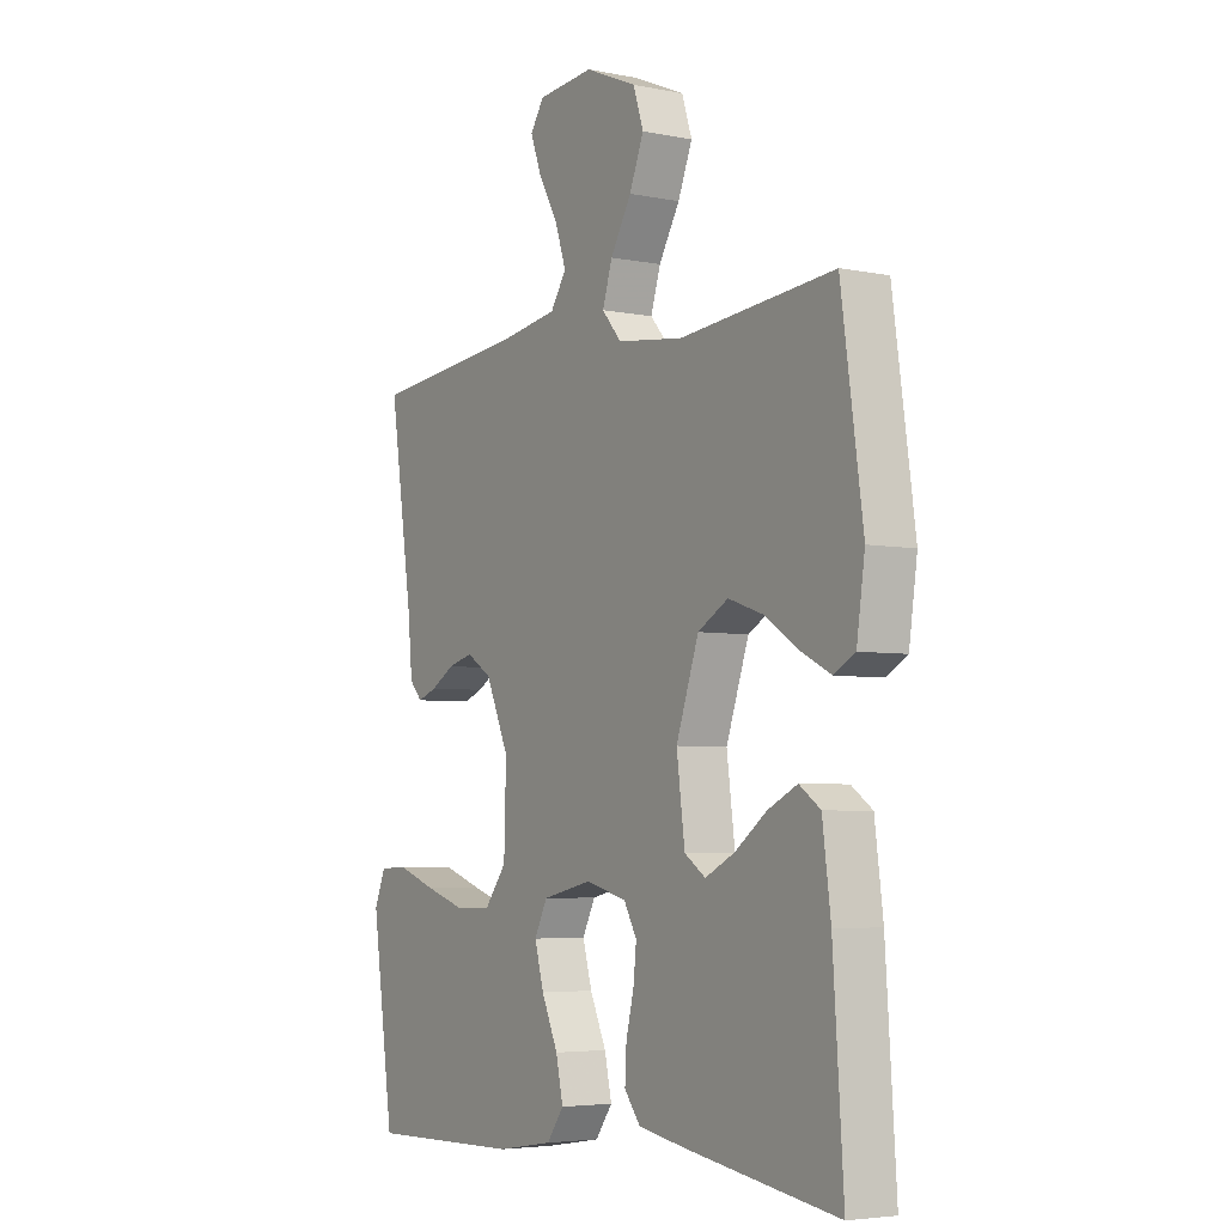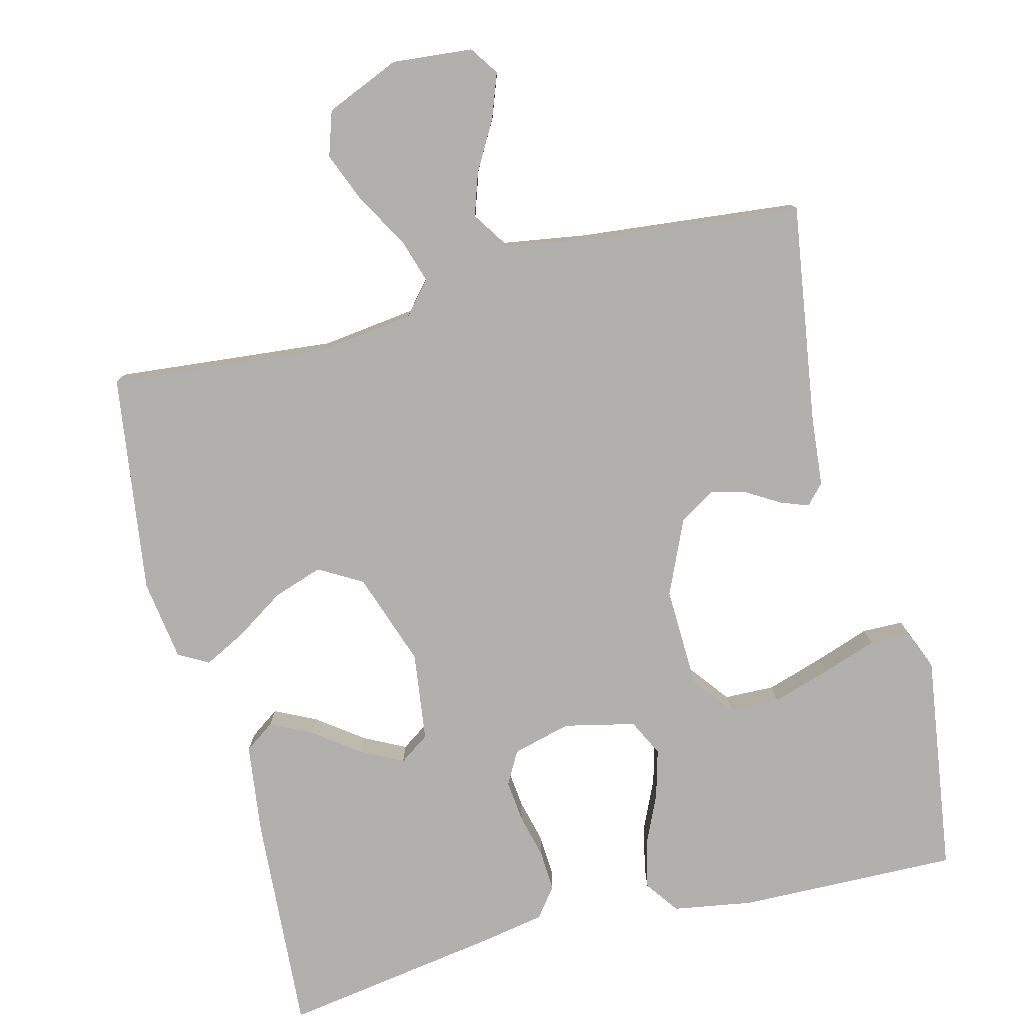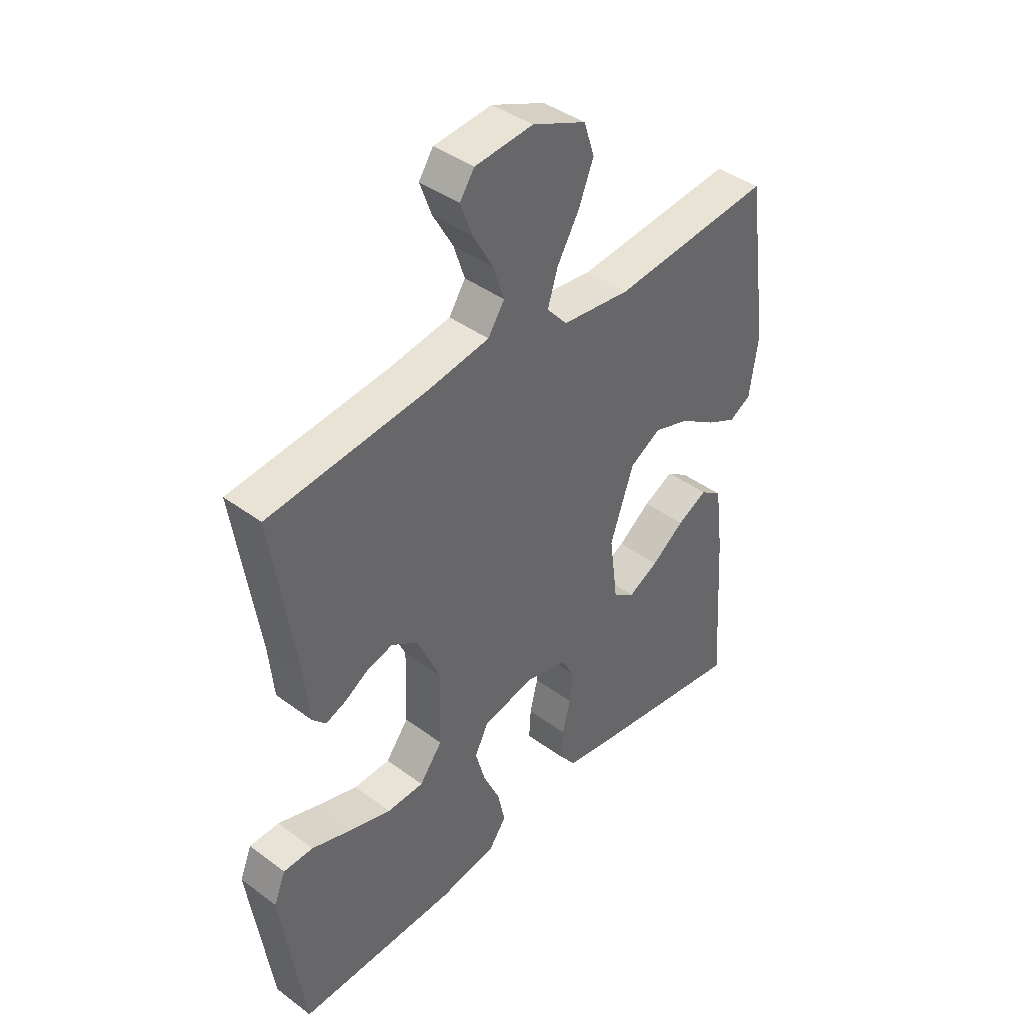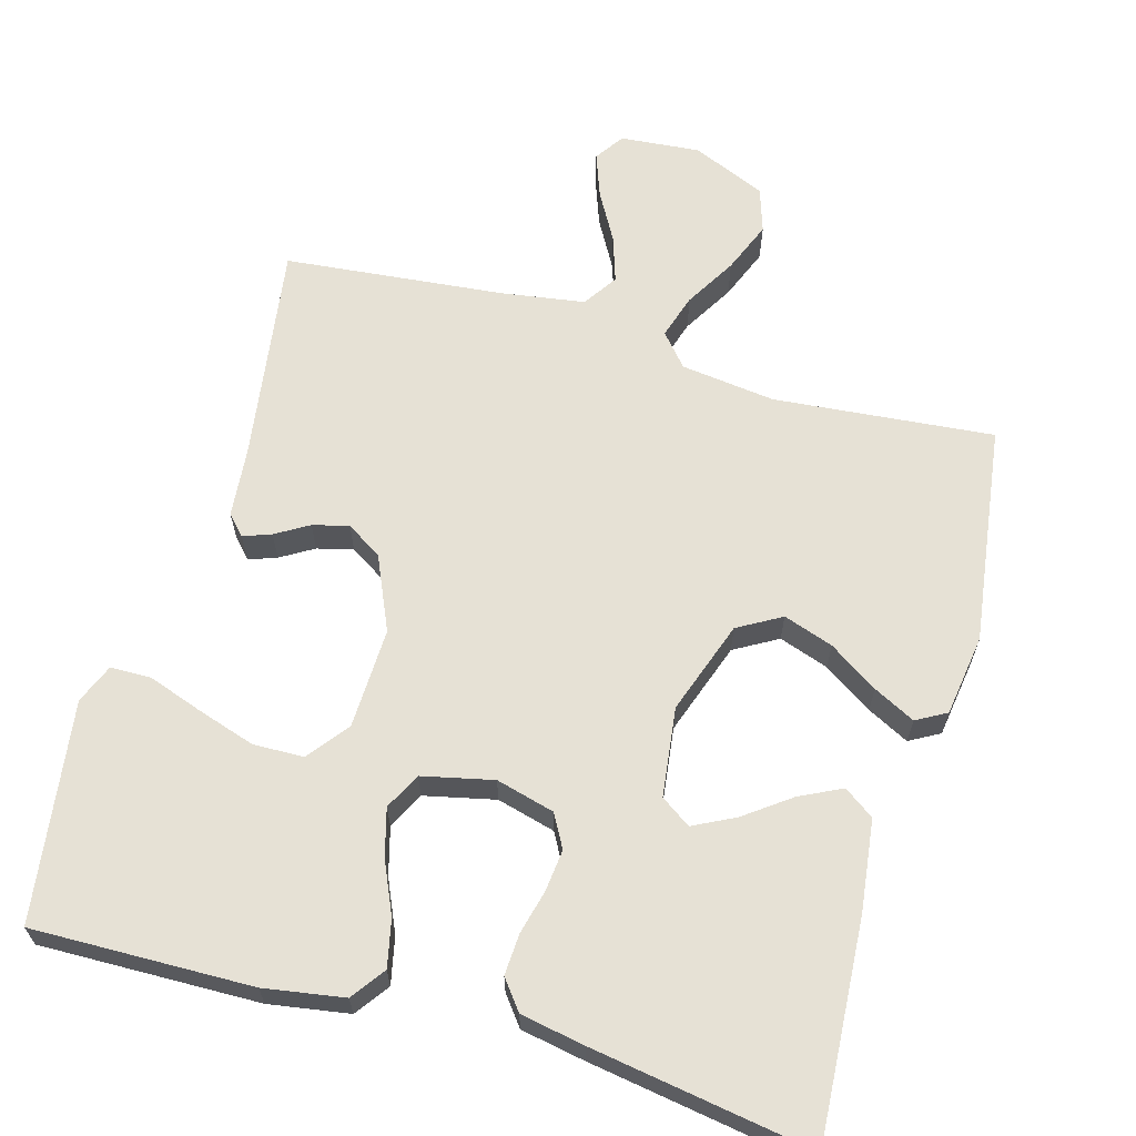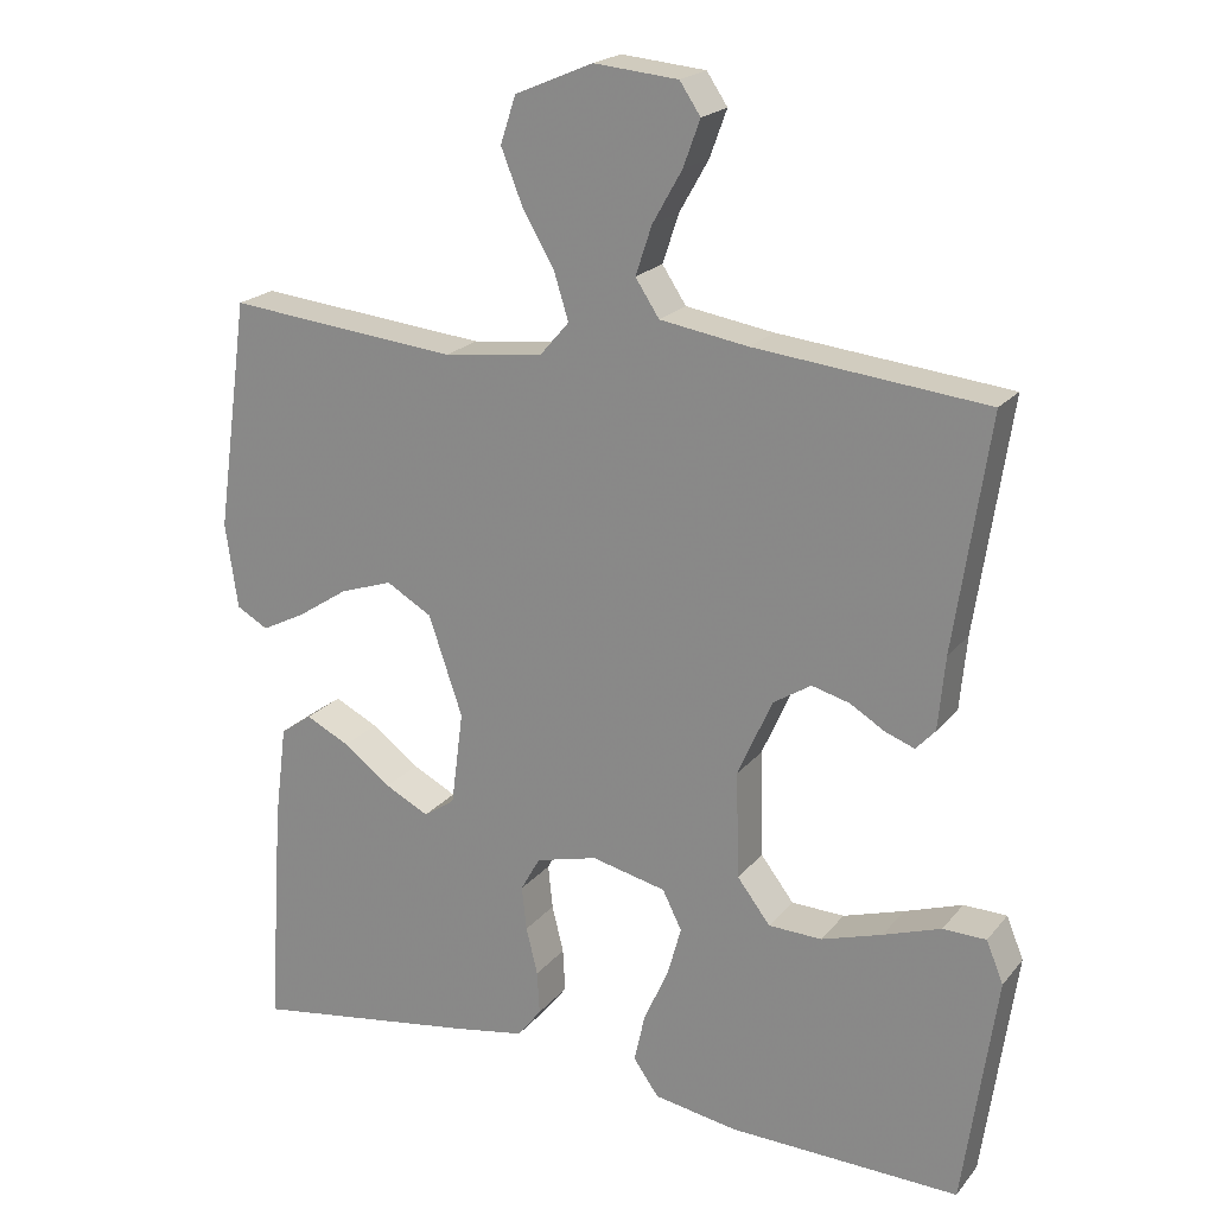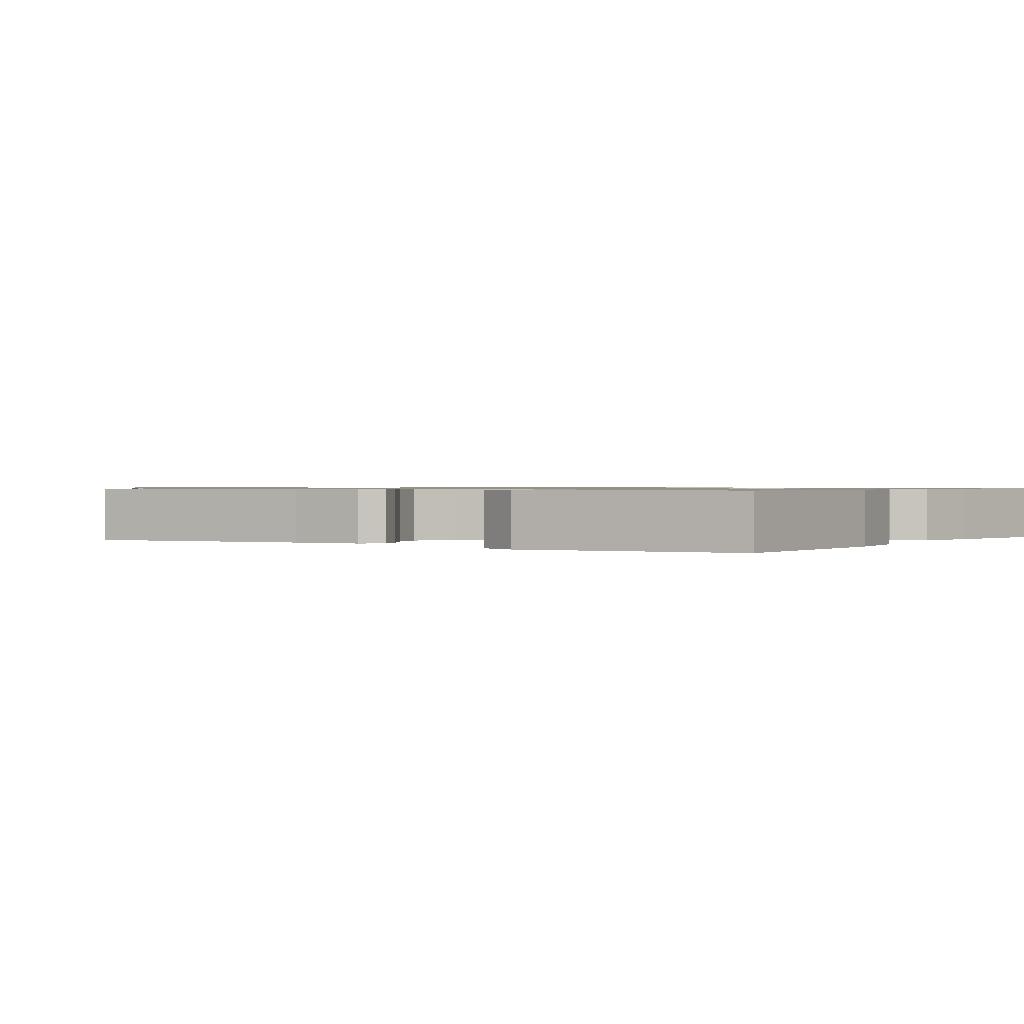
<metadata>
{"format":"obj","ext":"obj","renderer":"f3d","projection":"perspective","resolution":1024,"background":"white","views":[{"elev":-4.7,"azim":-122.7,"up":"+Z"},{"elev":-78.8,"azim":14.3,"up":"+Y"},{"elev":41.4,"azim":131.9,"up":"+Z"},{"elev":64.2,"azim":-164.0,"up":"+Y"},{"elev":20.6,"azim":27.6,"up":"+Z"},{"elev":0.8,"azim":124.3,"up":"+Y"}]}
</metadata>
<code>
v -0.5 0.07 0.5
v -0.2 0.07 0.471
v -0.071 0.07 0.487
v -0.033 0.07 0.531
v -0.052 0.07 0.592
v -0.093 0.07 0.662
v -0.121 0.07 0.732
v -0.101 0.07 0.793
v 0 0.07 0.836
v 0.109 0.07 0.826
v 0.136 0.07 0.786
v 0.114 0.07 0.726
v 0.076 0.07 0.659
v 0.055 0.07 0.596
v 0.086 0.07 0.549
v 0.2 0.07 0.531
v 0.5 0.07 0.5
v 0.455 0.07 0.2
v 0.446 0.07 0.105
v 0.421 0.07 0.078
v 0.383 0.07 0.092
v 0.338 0.07 0.119
v 0.289 0.07 0.132
v 0.24 0.07 0.101
v 0.195 0.07 0
v 0.199 0.07 -0.138
v 0.242 0.07 -0.194
v 0.311 0.07 -0.196
v 0.39 0.07 -0.171
v 0.465 0.07 -0.145
v 0.521 0.07 -0.146
v 0.543 0.07 -0.2
v 0.5 0.07 -0.5
v 0.2 0.07 -0.493
v 0.091 0.07 -0.475
v 0.058 0.07 -0.429
v 0.072 0.07 -0.365
v 0.104 0.07 -0.294
v 0.122 0.07 -0.229
v 0.097 0.07 -0.179
v 0 0.07 -0.157
v -0.08 0.07 -0.178
v -0.105 0.07 -0.223
v -0.099 0.07 -0.28
v -0.084 0.07 -0.341
v -0.081 0.07 -0.397
v -0.112 0.07 -0.437
v -0.2 0.07 -0.453
v -0.5 0.07 -0.5
v -0.48 0.07 -0.2
v -0.464 0.07 -0.076
v -0.423 0.07 -0.047
v -0.366 0.07 -0.075
v -0.304 0.07 -0.121
v -0.247 0.07 -0.15
v -0.206 0.07 -0.122
v -0.19 0.07 0
v -0.234 0.07 0.128
v -0.293 0.07 0.162
v -0.361 0.07 0.139
v -0.428 0.07 0.095
v -0.485 0.07 0.066
v -0.526 0.07 0.089
v -0.542 0.07 0.2
v -0.5 0 0.5
v -0.2 0 0.471
v -0.071 0 0.487
v -0.033 0 0.531
v -0.052 0 0.592
v -0.093 0 0.662
v -0.121 0 0.732
v -0.101 0 0.793
v 0 0 0.836
v 0.109 0 0.826
v 0.136 0 0.786
v 0.114 0 0.726
v 0.076 0 0.659
v 0.055 0 0.596
v 0.086 0 0.549
v 0.2 0 0.531
v 0.5 0 0.5
v 0.455 0 0.2
v 0.446 0 0.105
v 0.421 0 0.078
v 0.383 0 0.092
v 0.338 0 0.119
v 0.289 0 0.132
v 0.24 0 0.101
v 0.195 0 0
v 0.199 0 -0.138
v 0.242 0 -0.194
v 0.311 0 -0.196
v 0.39 0 -0.171
v 0.465 0 -0.145
v 0.521 0 -0.146
v 0.543 0 -0.2
v 0.5 0 -0.5
v 0.2 0 -0.493
v 0.091 0 -0.475
v 0.058 0 -0.429
v 0.072 0 -0.365
v 0.104 0 -0.294
v 0.122 0 -0.229
v 0.097 0 -0.179
v 0 0 -0.157
v -0.08 0 -0.178
v -0.105 0 -0.223
v -0.099 0 -0.28
v -0.084 0 -0.341
v -0.081 0 -0.397
v -0.112 0 -0.437
v -0.2 0 -0.453
v -0.5 0 -0.5
v -0.48 0 -0.2
v -0.464 0 -0.076
v -0.423 0 -0.047
v -0.366 0 -0.075
v -0.304 0 -0.121
v -0.247 0 -0.15
v -0.206 0 -0.122
v -0.19 0 0
v -0.234 0 0.128
v -0.293 0 0.162
v -0.361 0 0.139
v -0.428 0 0.095
v -0.485 0 0.066
v -0.526 0 0.089
v -0.542 0 0.2
f 64 1 2
f 63 64 2
f 62 63 2
f 61 62 2
f 60 61 2
f 59 60 2 3
f 58 59 3 4
f 57 58 4
f 56 57 4
f 52 53 54
f 51 52 54
f 50 51 54
f 49 50 54
f 48 49 54
f 47 48 54
f 46 47 54
f 45 46 54
f 44 45 54
f 43 44 54 55
f 42 43 55 56
f 36 37 38
f 35 36 38
f 34 35 38
f 33 34 38
f 32 33 38
f 31 32 38
f 30 31 38
f 29 30 38
f 28 29 38
f 27 28 38 39
f 26 27 39 40
f 20 21 22
f 19 20 22
f 18 19 22
f 18 22 23
f 17 18 23
f 16 17 23
f 15 16 23 24
f 11 12 13
f 10 11 13
f 9 10 13
f 8 9 13
f 7 8 13
f 6 7 13
f 5 6 13
f 4 5 13 14
f 15 24 25
f 14 15 25
f 4 14 25
f 56 4 25
f 42 56 25
f 41 42 25
f 25 26 40 41
f 66 65 128
f 66 128 127
f 66 127 126
f 66 126 125
f 66 125 124
f 67 66 124 123
f 68 67 123 122
f 68 122 121
f 68 121 120
f 118 117 116
f 118 116 115
f 118 115 114
f 118 114 113
f 118 113 112
f 118 112 111
f 118 111 110
f 118 110 109
f 118 109 108
f 119 118 108 107
f 120 119 107 106
f 102 101 100
f 102 100 99
f 102 99 98
f 102 98 97
f 102 97 96
f 102 96 95
f 102 95 94
f 102 94 93
f 102 93 92
f 103 102 92 91
f 104 103 91 90
f 86 85 84
f 86 84 83
f 86 83 82
f 87 86 82
f 87 82 81
f 87 81 80
f 88 87 80 79
f 77 76 75
f 77 75 74
f 77 74 73
f 77 73 72
f 77 72 71
f 77 71 70
f 77 70 69
f 78 77 69 68
f 89 88 79
f 89 79 78
f 89 78 68
f 89 68 120
f 89 120 106
f 89 106 105
f 105 104 90 89
f 1 65 66 2
f 2 66 67 3
f 3 67 68 4
f 4 68 69 5
f 5 69 70 6
f 6 70 71 7
f 7 71 72 8
f 8 72 73 9
f 9 73 74 10
f 10 74 75 11
f 11 75 76 12
f 12 76 77 13
f 13 77 78 14
f 14 78 79 15
f 15 79 80 16
f 16 80 81 17
f 17 81 82 18
f 18 82 83 19
f 19 83 84 20
f 20 84 85 21
f 21 85 86 22
f 22 86 87 23
f 23 87 88 24
f 24 88 89 25
f 25 89 90 26
f 26 90 91 27
f 27 91 92 28
f 28 92 93 29
f 29 93 94 30
f 30 94 95 31
f 31 95 96 32
f 32 96 97 33
f 33 97 98 34
f 34 98 99 35
f 35 99 100 36
f 36 100 101 37
f 37 101 102 38
f 38 102 103 39
f 39 103 104 40
f 40 104 105 41
f 41 105 106 42
f 42 106 107 43
f 43 107 108 44
f 44 108 109 45
f 45 109 110 46
f 46 110 111 47
f 47 111 112 48
f 48 112 113 49
f 49 113 114 50
f 50 114 115 51
f 51 115 116 52
f 52 116 117 53
f 53 117 118 54
f 54 118 119 55
f 55 119 120 56
f 56 120 121 57
f 57 121 122 58
f 58 122 123 59
f 59 123 124 60
f 60 124 125 61
f 61 125 126 62
f 62 126 127 63
f 63 127 128 64
f 64 128 65 1

</code>
